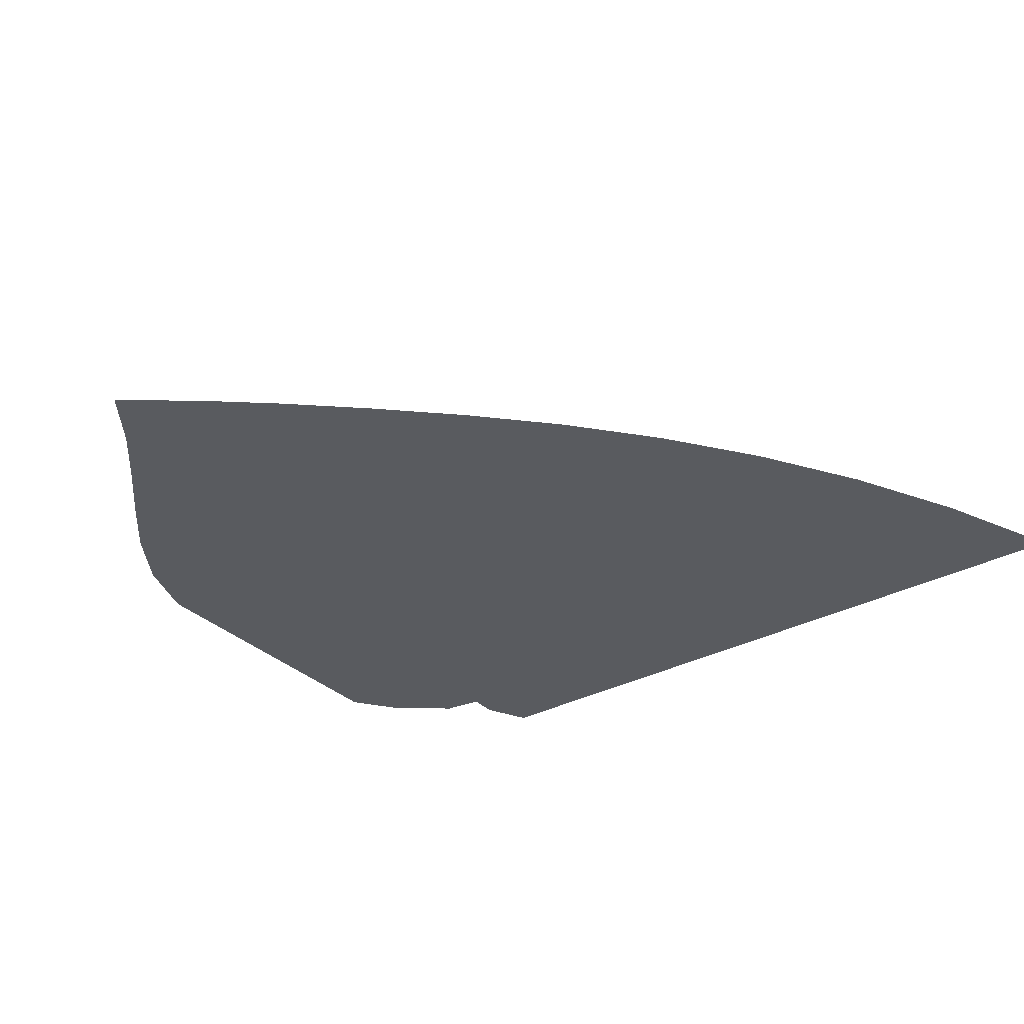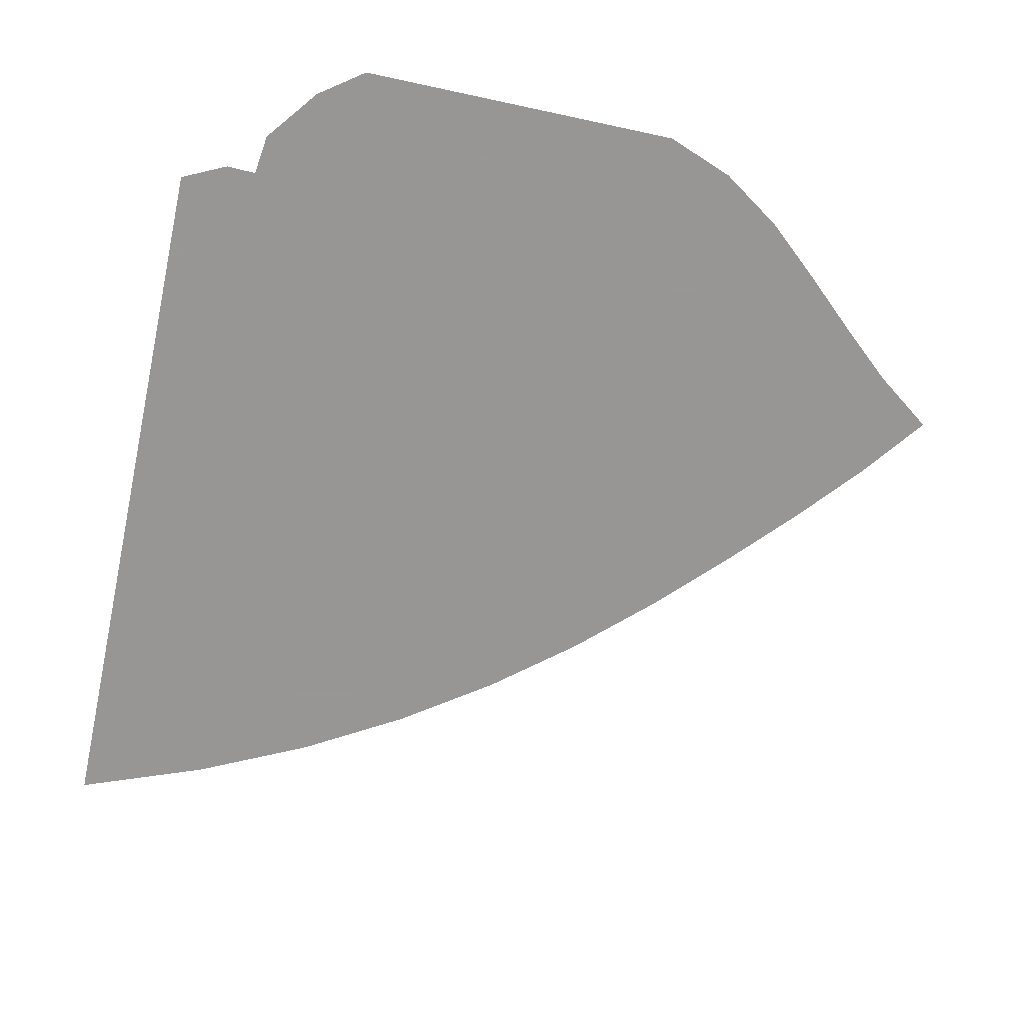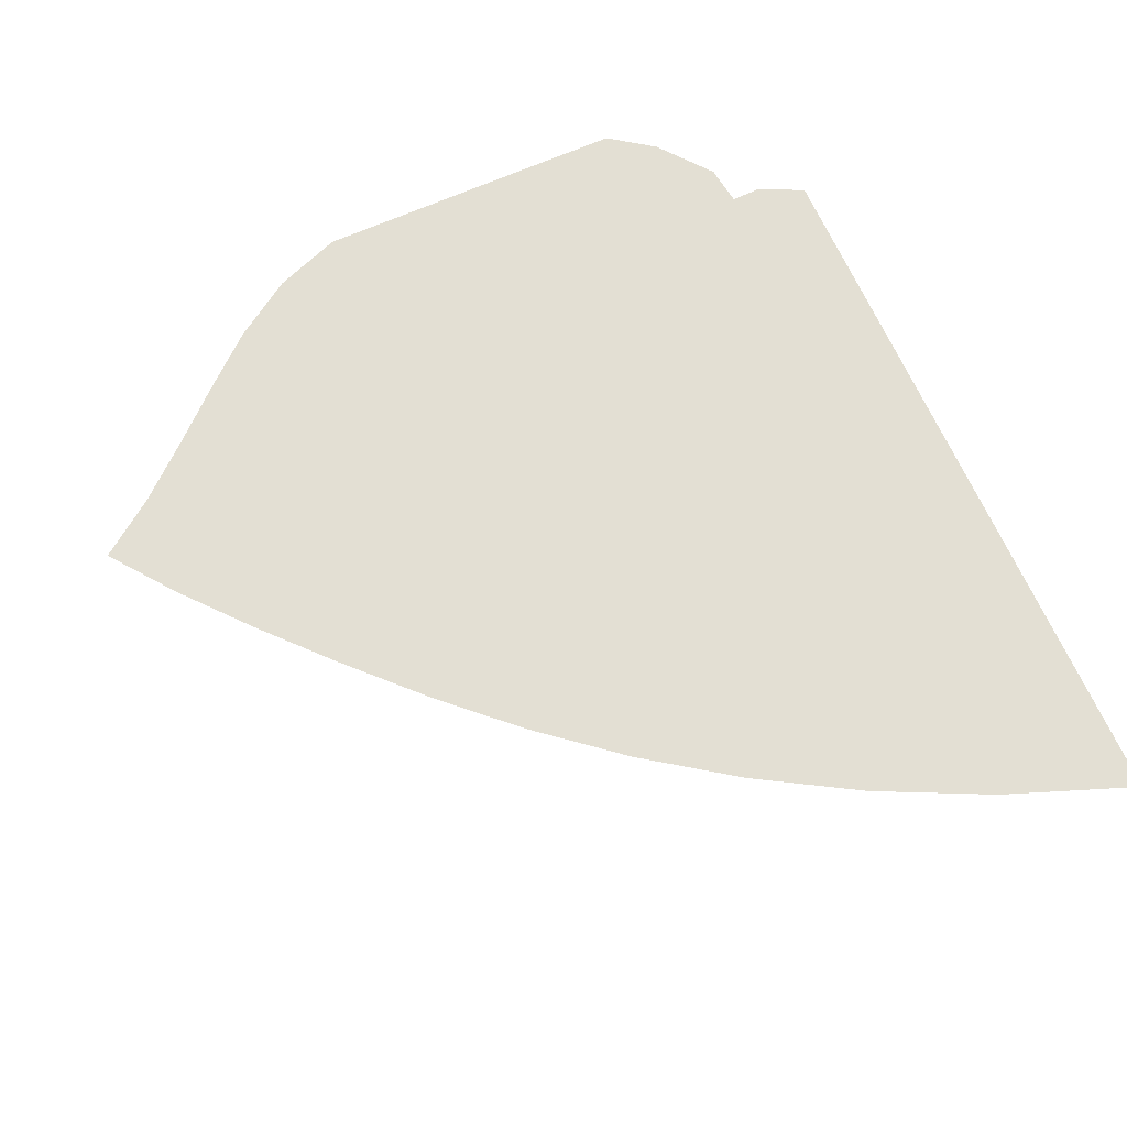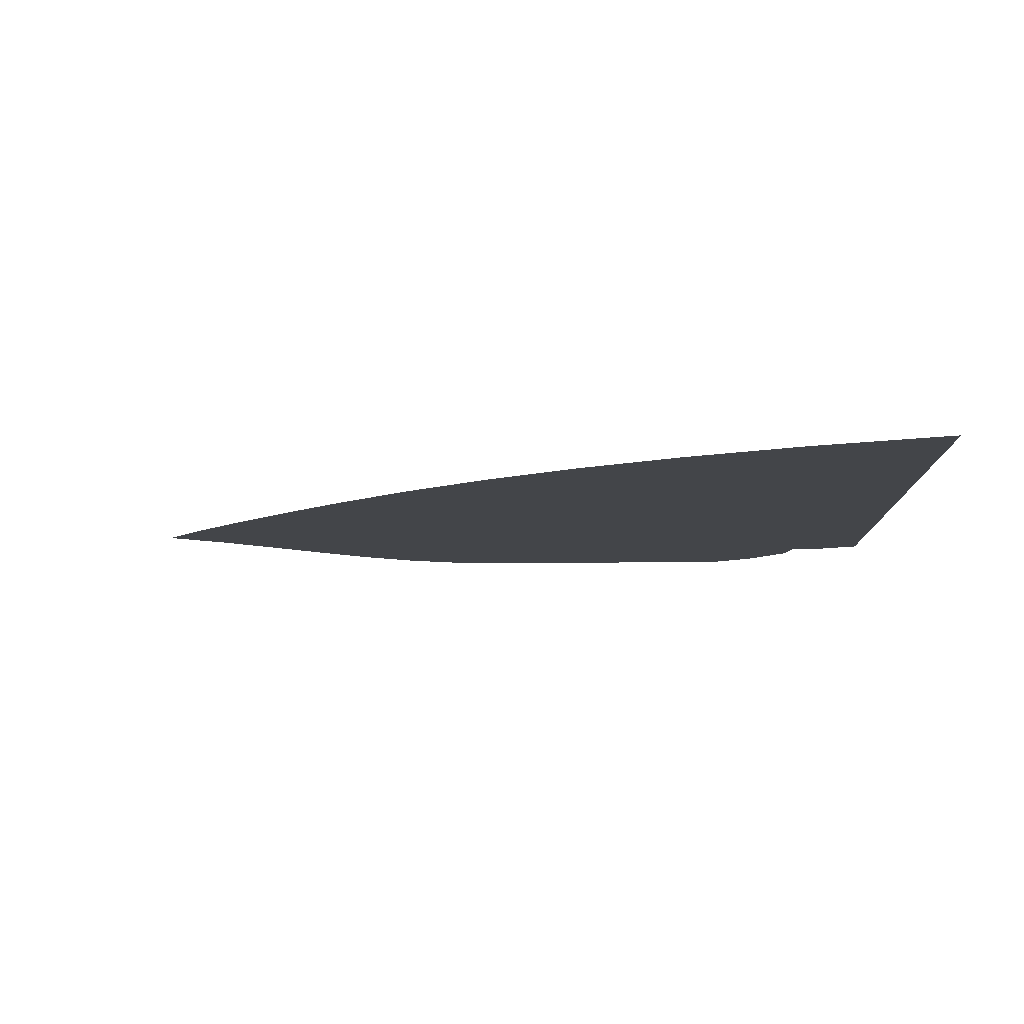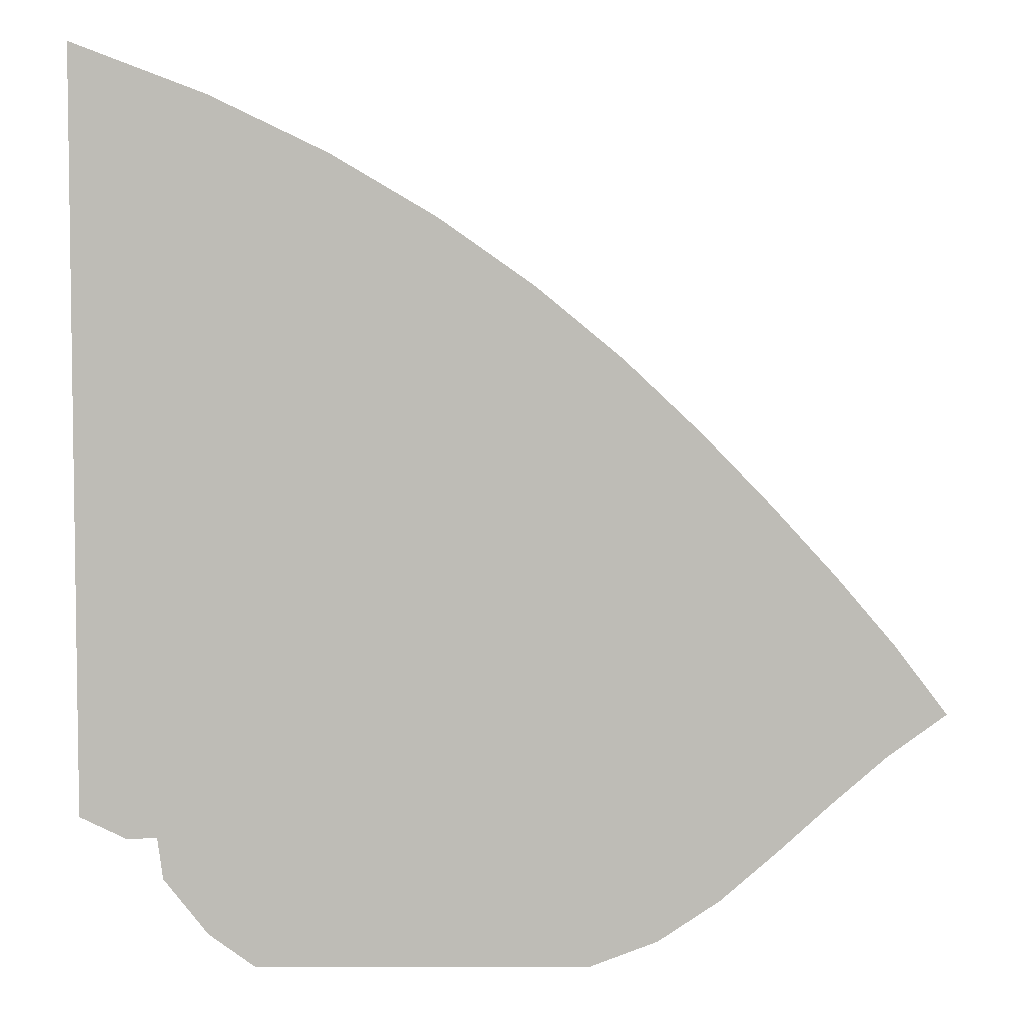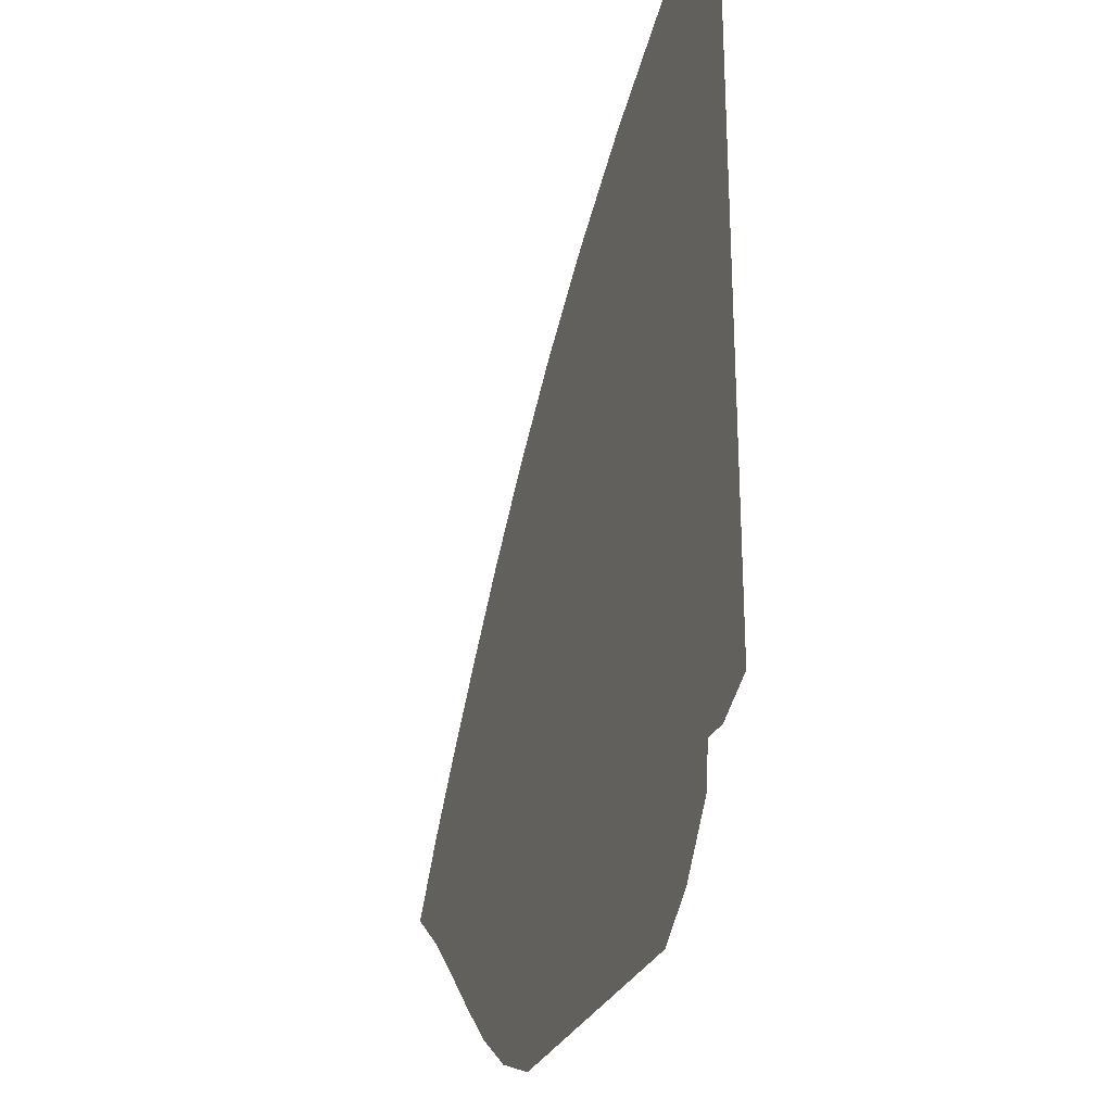
<metadata>
{"format":"obj","ext":"obj","renderer":"f3d","projection":"perspective","resolution":1024,"background":"white","views":[{"elev":-32.0,"azim":127.0,"up":"+Z"},{"elev":-68.0,"azim":-12.2,"up":"+Z"},{"elev":66.9,"azim":156.0,"up":"+Z"},{"elev":-8.7,"azim":-178.3,"up":"+Z"},{"elev":5.3,"azim":0.1,"up":"+Y"},{"elev":-27.5,"azim":-108.5,"up":"+Y"}]}
</metadata>
<code>
v  0.001418  5.999  0
v  0.8855  5.665  0
v  1.657  5.295  0
v  2.349  4.888  0
v  2.972  4.45  0
v  3.534  3.988  0
v  4.04  3.512  0
v  4.5  3.037  0
v  4.924  2.574  0
v  5.311  2.12  0
v  5.647  1.678  0
v  0.001446  5.499  0
v  0.7534  5.203  0
v  1.456  4.861  0
v  2.102  4.481  0
v  2.692  4.067  0
v  3.226  3.626  0
v  3.71  3.169  0
v  4.152  2.709  0
v  4.559  2.256  0
v  4.929  1.817  0
v  5.261  1.396  0
v  0.000959  4.999  0
v  0.6647  4.731  0
v  1.301  4.423  0
v  1.899  4.074  0
v  2.45  3.686  0
v  2.953  3.267  0
v  3.412  2.828  0
v  3.832  2.379  0
v  4.219  1.934  0
v  4.575  1.499  0
v  4.905  1.086  0
v  0.000571  4.499  0
v  0.5948  4.259  0
v  1.173  3.984  0
v  1.724  3.667  0
v  2.235  3.305  0
v  2.702  2.909  0
v  3.131  2.49  0
v  3.528  2.056  0
v  3.894  1.616  0
v  4.233  1.18  0
v  4.553  0.7645  0
v  0.000223  3.999  0
v  0.5325  3.789  0
v  1.057  3.547  0
v  1.564  3.262  0
v  2.033  2.926  0
v  2.462  2.553  0
v  2.859  2.158  0
v  3.229  1.744  0
v  3.575  1.315  0
v  3.893  0.8765  0
v  4.184  0.4436  0
v  -0.000107  3.5  0
v  0.4732  3.32  0
v  0.9474  3.115  0
v  1.41  2.864  0
v  1.836  2.551  0
v  2.222  2.201  0
v  2.582  1.834  0
v  2.924  1.451  0
v  3.247  1.048  0
v  3.537  0.6194  0
v  3.777  0.1717  0
v  -0.000412  3  0
v  0.4177  2.849  0
v  0.8422  2.684  0
v  1.26  2.471  0
v  1.634  2.181  0
v  1.968  1.854  0
v  2.287  1.522  0
v  2.597  1.183  0
v  2.898  0.8289  0
v  3.159  0.4385  0
v  3.325  0  0
v  -0.000664  2.5  0
v  0.3678  2.371  0
v  0.7427  2.249  0
v  1.114  2.077  0
v  1.419  1.807  0
v  1.687  1.508  0
v  1.96  1.219  0
v  2.238  0.9353  0
v  2.52  0.6513  0
v  2.761  0.3388  0
v  2.886  0  0
v  -0.000878  2  0
v  0.3205  1.877  0
v  0.6365  1.804  0
v  0.9637  1.692  0
v  1.179  1.424  0
v  1.369  1.151  0
v  1.599  0.9091  0
v  1.85  0.6897  0
v  2.123  0.4899  0
v  2.36  0.2612  0
v  2.474  0  0
v  -0.00112  1.5  0
v  0.2843  1.355  0
v  0.5594  1.303  0
v  0.7877  1.346  0
v  0.8683  1.096  0
v  0.9908  0.8077  0
v  1.208  0.5734  0
v  1.453  0.4006  0
v  1.725  0.3025  0
v  1.962  0.1843  0
v  2.084  0  0
v  -0.000739  0.9998  0
v  0.3063  0.854  0
v  0.716  0.8684  0
v  1.033  1.18  0
v  0.4671  1.147  0
v  0.5412  0.5878  0
v  0.8328  0.2195  0
v  1.14  0.000195  0
v  1.403  0  0
v  1.58  0  0
v  1.715  0  0
f 1 2 13
f 1 13 12
f 2 3 14
f 2 14 13
f 3 4 15
f 3 15 14
f 4 5 16
f 4 16 15
f 5 6 17
f 5 17 16
f 6 7 18
f 6 18 17
f 7 8 19
f 7 19 18
f 8 9 20
f 8 20 19
f 9 10 21
f 9 21 20
f 10 11 22
f 10 22 21
f 12 13 24
f 12 24 23
f 13 14 25
f 13 25 24
f 14 15 26
f 14 26 25
f 15 16 27
f 15 27 26
f 16 17 28
f 16 28 27
f 17 18 29
f 17 29 28
f 18 19 30
f 18 30 29
f 19 20 31
f 19 31 30
f 20 21 32
f 20 32 31
f 21 22 33
f 21 33 32
f 23 24 35
f 23 35 34
f 24 25 36
f 24 36 35
f 25 26 37
f 25 37 36
f 26 27 38
f 26 38 37
f 27 28 39
f 27 39 38
f 28 29 40
f 28 40 39
f 29 30 41
f 29 41 40
f 30 31 42
f 30 42 41
f 31 32 43
f 31 43 42
f 32 33 44
f 32 44 43
f 34 35 46
f 34 46 45
f 35 36 47
f 35 47 46
f 36 37 48
f 36 48 47
f 37 38 49
f 37 49 48
f 38 39 50
f 38 50 49
f 39 40 51
f 39 51 50
f 40 41 52
f 40 52 51
f 41 42 53
f 41 53 52
f 42 43 54
f 42 54 53
f 43 44 55
f 43 55 54
f 45 46 57
f 45 57 56
f 46 47 58
f 46 58 57
f 47 48 59
f 47 59 58
f 48 49 60
f 48 60 59
f 49 50 61
f 49 61 60
f 50 51 62
f 50 62 61
f 51 52 63
f 51 63 62
f 52 53 64
f 52 64 63
f 53 54 65
f 53 65 64
f 54 55 66
f 54 66 65
f 56 57 68
f 56 68 67
f 57 58 69
f 57 69 68
f 58 59 70
f 58 70 69
f 59 60 71
f 59 71 70
f 60 61 72
f 60 72 71
f 61 62 73
f 61 73 72
f 62 63 74
f 62 74 73
f 63 64 75
f 63 75 74
f 64 65 76
f 64 76 75
f 65 66 77
f 65 77 76
f 67 68 79
f 67 79 78
f 68 69 80
f 68 80 79
f 69 70 81
f 69 81 80
f 70 71 82
f 70 82 81
f 71 72 83
f 71 83 82
f 72 73 84
f 72 84 83
f 73 74 85
f 73 85 84
f 74 75 86
f 74 86 85
f 75 76 87
f 75 87 86
f 76 77 88
f 76 88 87
f 78 79 90
f 78 90 89
f 79 80 91
f 79 91 90
f 80 81 92
f 80 92 91
f 81 82 93
f 81 93 92
f 82 83 94
f 82 94 93
f 83 84 95
f 83 95 94
f 84 85 96
f 84 96 95
f 85 86 97
f 85 97 96
f 86 87 98
f 86 98 97
f 87 88 99
f 87 99 98
f 89 90 101
f 89 101 100
f 90 91 102
f 90 102 101
f 91 92 103
f 91 103 102
f 92 93 104
f 92 104 103
f 93 94 105
f 93 105 104
f 94 95 106
f 94 106 105
f 95 96 107
f 95 107 106
f 96 97 108
f 96 108 107
f 97 98 109
f 97 109 108
f 98 99 110
f 98 110 109
f 100 101 112
f 100 112 111
f 101 102 113
f 101 113 112
f 102 103 114
f 102 114 113
f 103 104 115
f 103 115 114
f 104 105 116
f 104 116 115
f 105 106 117
f 105 117 116
f 106 107 118
f 106 118 117
f 107 108 119
f 107 119 118
f 108 109 120
f 108 120 119
f 109 110 121
f 109 121 120

</code>
